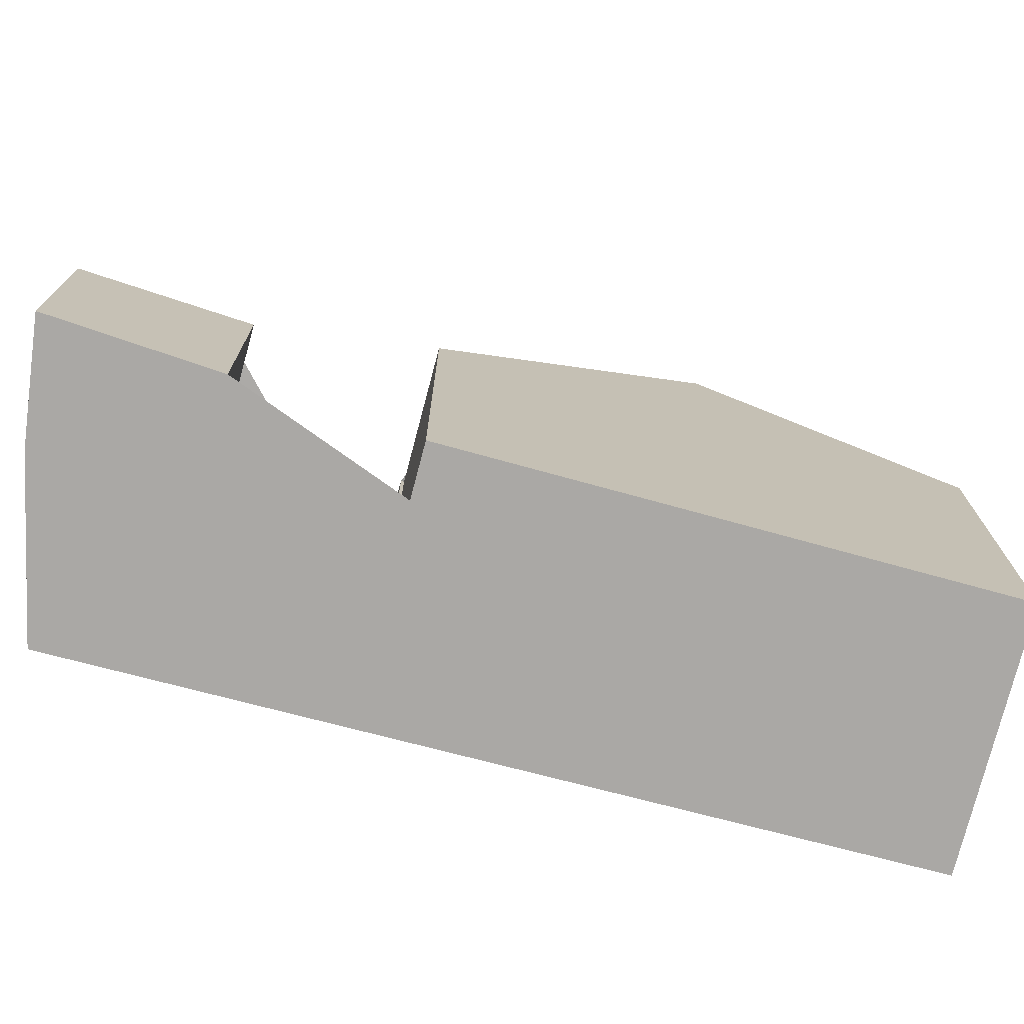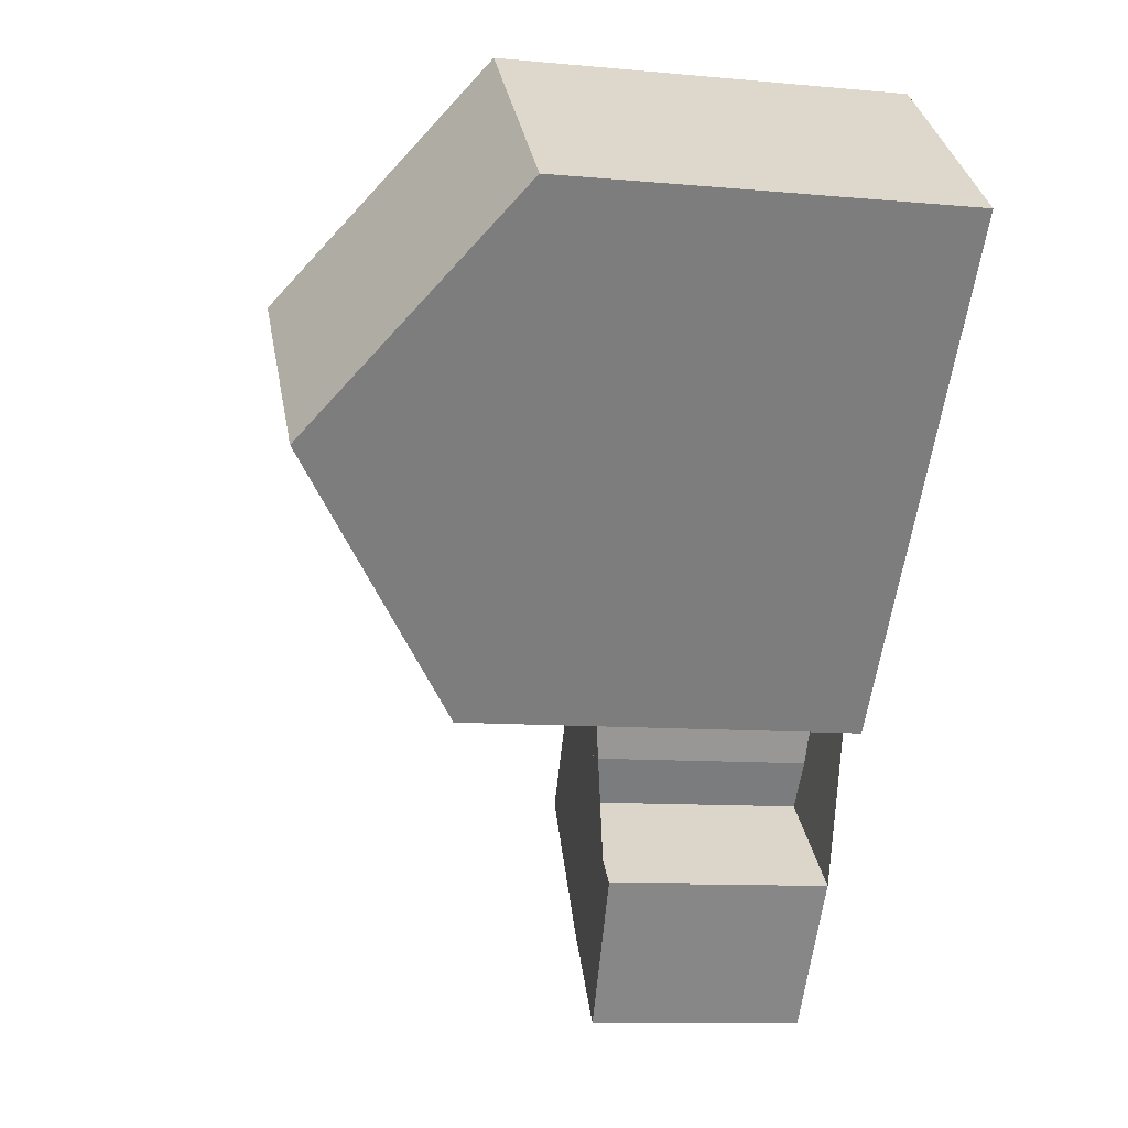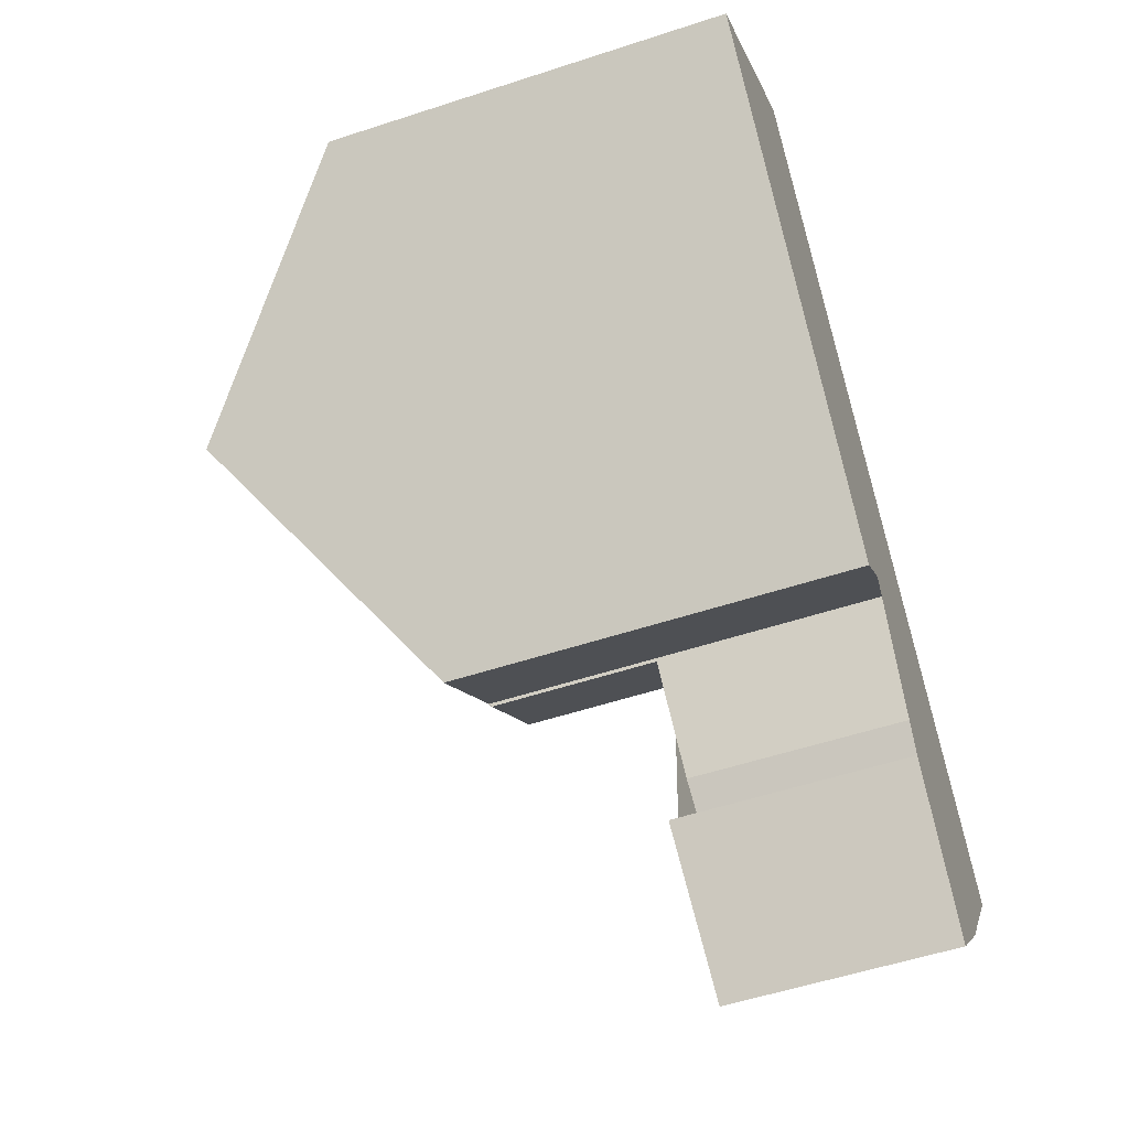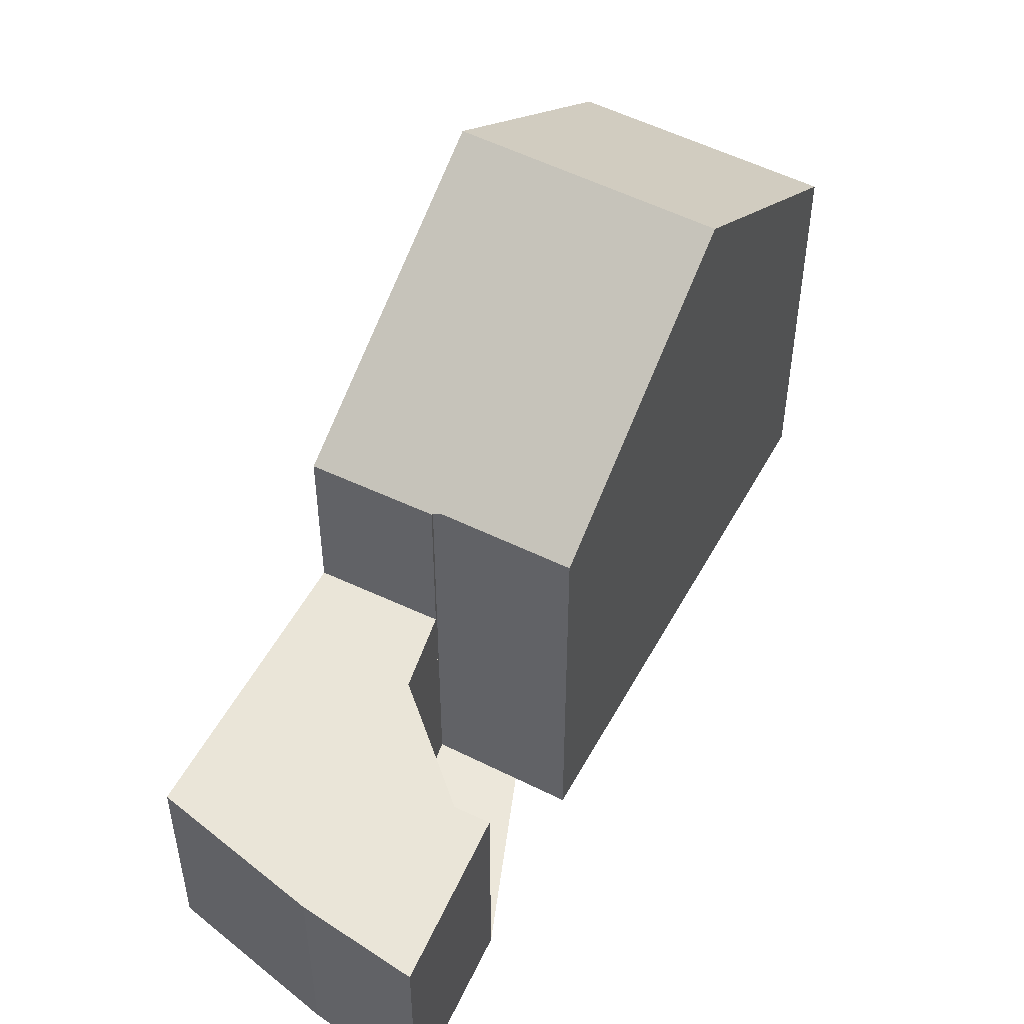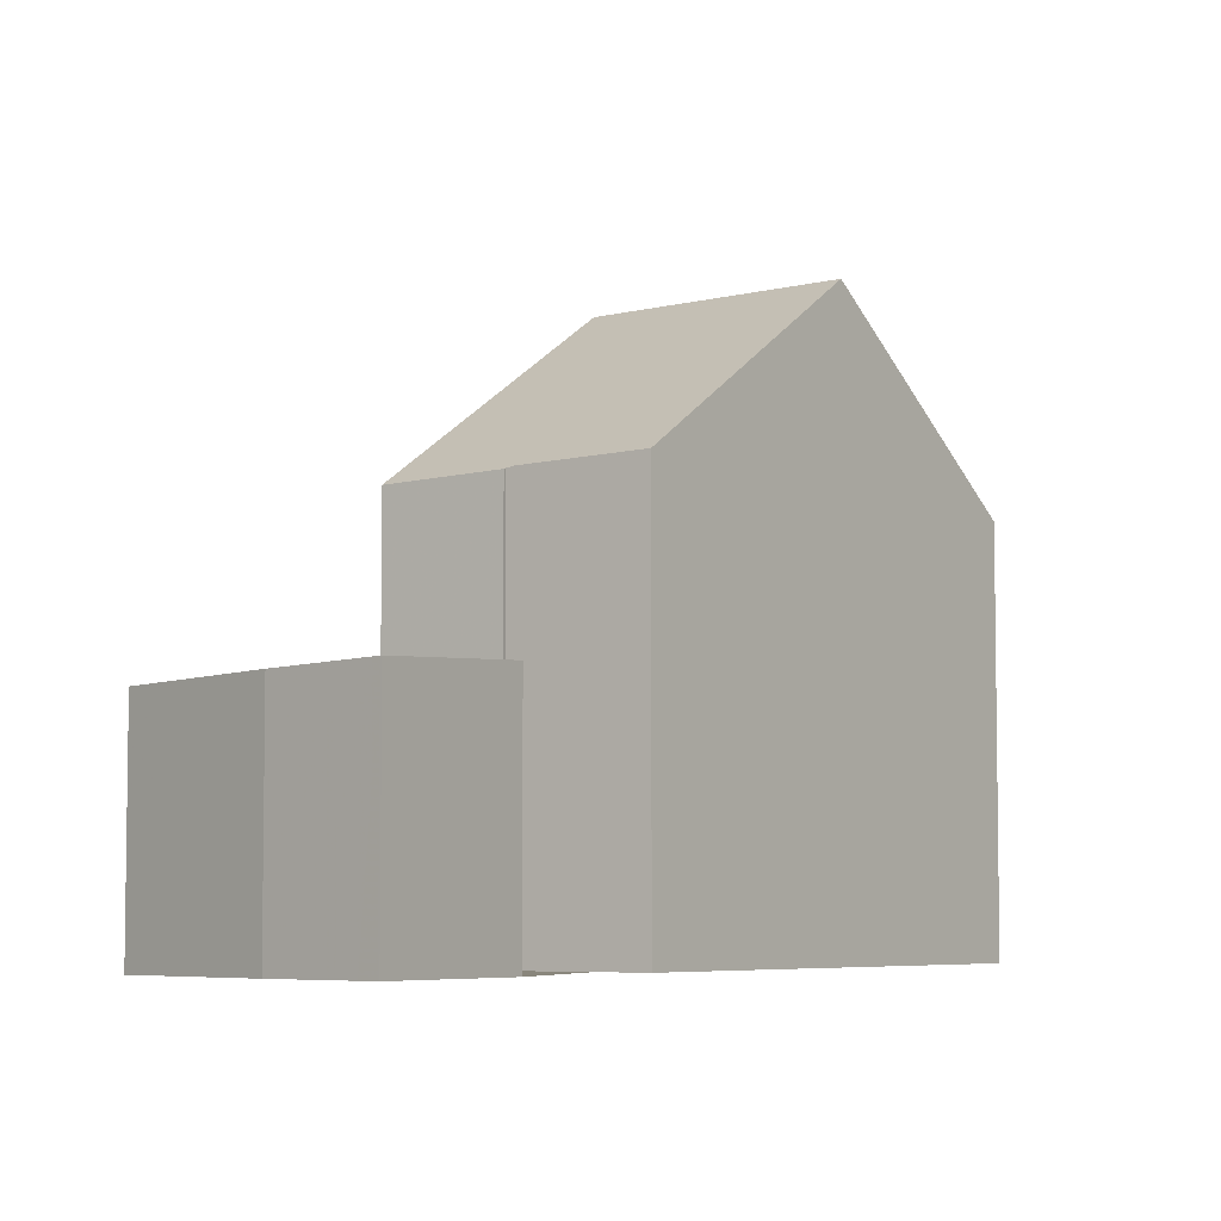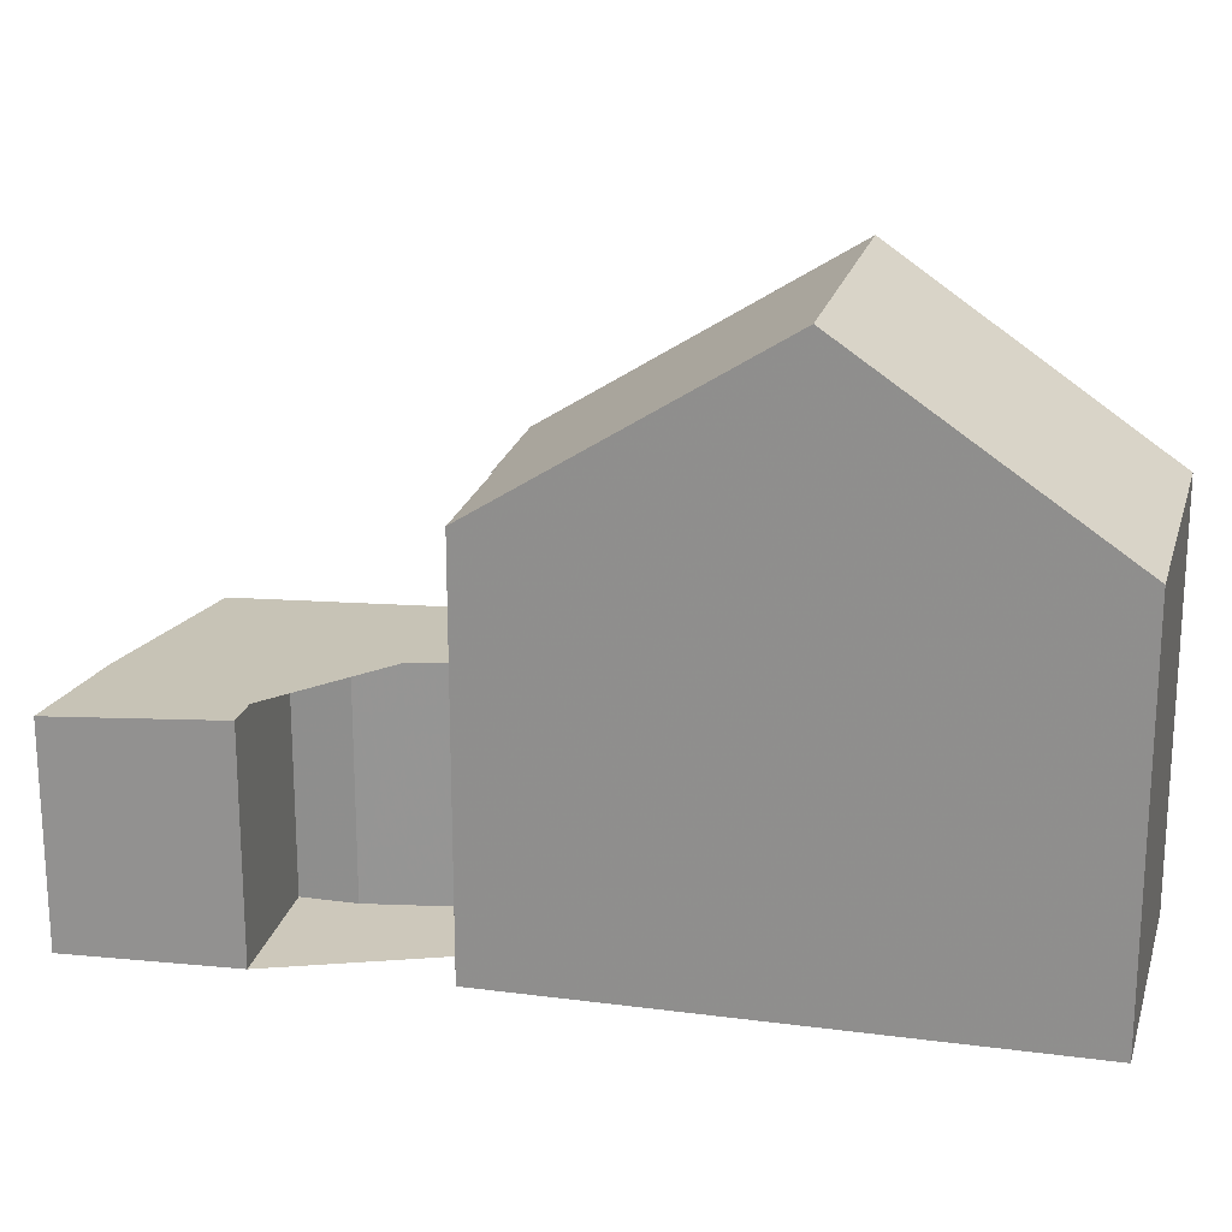
<metadata>
{"format":"obj","ext":"obj","renderer":"f3d","projection":"perspective","resolution":1024,"background":"white","views":[{"elev":-75.1,"azim":34.2,"up":"+Z"},{"elev":-10.0,"azim":76.5,"up":"+Y"},{"elev":-54.0,"azim":109.3,"up":"+Y"},{"elev":52.3,"azim":-12.5,"up":"+Z"},{"elev":-5.7,"azim":-4.7,"up":"+Z"},{"elev":22.0,"azim":62.6,"up":"+Z"}]}
</metadata>
<code>
v -626.7 -868.1 5.78
v -628.2 -866.8 5.75
v -624.4 -859.6 5.759
v -621.5 -862.1 5.784
v -632.3 -868.7 3.051
v -629.1 -868.3 3.23
v -629.7 -868.9 3.189
v -628.2 -870.2 3.239
v -629.6 -872.1 3.117
v -630.8 -870.8 3.085
v -626.9 -862.5 8.36
v -624 -865 8.384
v -626.9 -862.5 8.36
v -626.7 -868.1 5.779
v -624 -865 8.384
v -624 -865 8.384
v -626.9 -862.5 8.36
v -629.1 -871.4 3.16
v -632.3 -868.8 3.052
v -629.6 -865.6 5.682
v -628.2 -866.8 5.72
v -626.9 -862.5 8.36
v -624.4 -859.6 5.759
v -621.6 -862.1 5.784
v -624 -865 8.384
v -628.2 -866.8 3.312
v -629.6 -865.6 3.264
v -632.3 -868.7 3.051
v -629.6 -865.6 3.265
v -629.6 -865.6 5.682
v -628.3 -870 3.234
v -629.3 -871.2 3.153
v -629.9 -871.9 3.111
v -629.6 -865.6 3.265
v -628.2 -866.8 3.312
v -629.6 -865.6 5.682
v -629.6 -865.6 5.682
v -628.2 -866.8 5.72
v -629.6 -865.6 3.264
v -631.8 -869.2 3.069
v -632.2 -868.6 3.059
v -629.8 -871.8 3.112
v -632.2 -868.6 3.059
v -629.7 -872.1 3.116
v -630.1 -870.6 3.125
v -631.9 -868.2 3.087
v -629.5 -871.4 3.14
v -631.9 -868.2 3.087
v -629.3 -871.7 3.143
v -624.4 -859.7 5.803
v -621.6 -862.2 5.828
v -624.4 -859.7 5.803
v -621.6 -862.2 5.828
v -625.7 -863.6 8.37
v -630.8 -870.5 3.09
v -630.9 -870.6 3.082
v -630.5 -870 3.117
v -630.6 -870.2 3.109
v -623.3 -860.5 5.768
v -623.4 -860.6 5.812
v -625.7 -863.6 8.37
v -628.8 -867.8 3.259
v -628.1 -866.9 5.752
v -629.7 -868.9 3.188
v -628.4 -870.1 3.231
v -631.2 -867.5 3.135
v -631.3 -867.5 3.135
v -628.2 -870.2 3.236
v -632.2 -868.6 3.057
v -632.1 -868.8 3.062
v -632.2 -868.6 3.057
v -630.5 -870.1 3.115
v -630.4 -870.2 3.119
v -629.3 -871.2 3.158
v -629.1 -871.3 3.165
v -624.2 -864.9 8.383
v -624.2 -864.9 8.383
v -630.1 -871.6 3.105
v -630 -871.6 3.108
v -629.7 -871.2 3.135
v -621.7 -862.1 5.827
v -621.7 -862 5.783
v -629.6 -871 3.144
v -629.5 -871 3.15
v -628.6 -869.9 3.224
v -628.5 -869.8 3.226
v -626.9 -867.9 5.775
v -626.7 -868.1 5.779
v -626.7 -868.1 5.78
v -626.7 -868.1 0
v -626.7 -868.1 0
v -628.2 -866.8 5.72
v -628.2 -866.8 5.75
v -628.2 -866.8 0
v -628.2 -866.8 0
v -624.4 -859.6 5.759
v -624.4 -859.6 5.759
v -624.4 -859.6 -8.882e-16
v -624.4 -859.6 0
v -621.6 -862.2 5.828
v -621.5 -862.1 5.784
v -621.5 -862.1 0
v -621.6 -862.2 8.882e-16
v -632.2 -868.6 3.057
v -632.3 -868.7 3.051
v -632.3 -868.7 0
v -632.2 -868.6 0
v -629.7 -868.9 3.189
v -629.1 -868.3 3.23
v -629.1 -868.3 -4.441e-16
v -629.7 -868.9 -4.441e-16
v -628.5 -869.8 3.226
v -629.7 -868.9 3.189
v -629.7 -868.9 -4.441e-16
v -628.5 -869.8 0
v -628.2 -870.2 3.236
v -628.2 -870.2 3.239
v -628.2 -870.2 0
v -628.2 -870.2 0
v -629.7 -872.1 3.116
v -629.6 -872.1 3.117
v -629.6 -872.1 0
v -629.7 -872.1 0
v -630.9 -870.6 3.082
v -630.8 -870.8 3.085
v -630.8 -870.8 0
v -630.9 -870.6 0
v -626.7 -868.1 5.78
v -624 -865 8.384
v -624 -865 0
v -626.7 -868.1 0
v -626.9 -867.9 5.775
v -626.7 -868.1 5.779
v -626.7 -868.1 0
v -626.9 -867.9 0
v -624.4 -859.7 5.803
v -626.9 -862.5 8.36
v -626.9 -862.5 -1.776e-15
v -624.4 -859.7 8.882e-16
v -629.3 -871.7 3.143
v -629.1 -871.4 3.16
v -629.1 -871.4 -4.441e-16
v -629.3 -871.7 0
v -632.3 -868.7 3.051
v -632.3 -868.8 3.052
v -632.3 -868.8 0
v -632.3 -868.7 4.441e-16
v -623.3 -860.5 5.768
v -624.4 -859.6 5.759
v -624.4 -859.6 0
v -623.3 -860.5 0
v -621.5 -862.1 5.784
v -621.6 -862.1 5.784
v -621.6 -862.1 0
v -621.5 -862.1 0
v -632.3 -868.7 3.051
v -632.3 -868.7 3.051
v -632.3 -868.7 4.441e-16
v -632.3 -868.7 0
v -628.2 -870.2 3.239
v -628.3 -870 3.234
v -628.3 -870 4.441e-16
v -628.2 -870.2 0
v -630.1 -871.6 3.105
v -629.9 -871.9 3.111
v -629.9 -871.9 4.441e-16
v -630.1 -871.6 4.441e-16
v -628.8 -867.8 3.259
v -628.2 -866.8 3.312
v -628.2 -866.8 -4.441e-16
v -628.8 -867.8 4.441e-16
v -626.9 -862.5 8.36
v -629.6 -865.6 5.682
v -629.6 -865.6 8.882e-16
v -626.9 -862.5 -1.776e-15
v -631.9 -868.2 3.087
v -632.2 -868.6 3.059
v -632.2 -868.6 0
v -631.9 -868.2 -4.441e-16
v -629.9 -871.9 3.111
v -629.7 -872.1 3.116
v -629.7 -872.1 0
v -629.9 -871.9 4.441e-16
v -631.3 -867.5 3.135
v -631.9 -868.2 3.087
v -631.9 -868.2 -4.441e-16
v -631.3 -867.5 0
v -629.6 -872.1 3.117
v -629.3 -871.7 3.143
v -629.3 -871.7 0
v -629.6 -872.1 0
v -624.4 -859.6 5.759
v -624.4 -859.7 5.803
v -624.4 -859.7 8.882e-16
v -624.4 -859.6 -8.882e-16
v -624 -865 8.384
v -621.6 -862.2 5.828
v -621.6 -862.2 8.882e-16
v -624 -865 0
v -632.3 -868.8 3.052
v -630.9 -870.6 3.082
v -630.9 -870.6 0
v -632.3 -868.8 0
v -621.7 -862 5.783
v -623.3 -860.5 5.768
v -623.3 -860.5 0
v -621.7 -862 0
v -629.1 -868.3 3.23
v -628.8 -867.8 3.259
v -628.8 -867.8 4.441e-16
v -629.1 -868.3 -4.441e-16
v -628.2 -866.8 5.75
v -628.1 -866.9 5.752
v -628.1 -866.9 8.882e-16
v -628.2 -866.8 0
v -629.6 -865.6 3.264
v -631.3 -867.5 3.135
v -631.3 -867.5 0
v -629.6 -865.6 0
v -629.1 -871.3 3.165
v -628.2 -870.2 3.236
v -628.2 -870.2 0
v -629.1 -871.3 0
v -632.2 -868.6 3.059
v -632.2 -868.6 3.057
v -632.2 -868.6 0
v -632.2 -868.6 0
v -629.1 -871.4 3.16
v -629.1 -871.3 3.165
v -629.1 -871.3 0
v -629.1 -871.4 -4.441e-16
v -630.8 -870.8 3.085
v -630.1 -871.6 3.105
v -630.1 -871.6 4.441e-16
v -630.8 -870.8 0
v -621.6 -862.1 5.784
v -621.7 -862 5.783
v -621.7 -862 0
v -621.6 -862.1 0
v -628.3 -870 3.234
v -628.5 -869.8 3.226
v -628.5 -869.8 0
v -628.3 -870 4.441e-16
v -628.1 -866.9 5.752
v -626.9 -867.9 5.775
v -626.9 -867.9 0
v -628.1 -866.9 8.882e-16
v -632.3 -868.7 0
v -624.4 -859.6 0
v -621.5 -862.1 0
v -626.7 -868.1 0
v -628.2 -866.8 0
v -629.1 -868.3 0
v -629.7 -868.9 0
v -628.2 -870.2 0
v -629.6 -872.1 0
v -630.8 -870.8 0
f 54 22 50 60
f 64 57 46 66
f 30 21 26 29
f 37 11 13 36
f 15 12 1 14
f 87 63 61 76
f 83 32 47 80
f 50 22 17 52
f 53 16 25 51
f 66 46 48 67
f 29 27 20 30
f 75 18 32 74
f 47 32 18 49
f 70 40 19 28 69
f 56 19 40 55
f 69 28 5 71
f 44 33 42
f 72 58 40 70
f 55 40 58
f 46 41 43 48
f 49 9 44 42 47
f 60 50 23 59
f 52 3 23 50
f 51 24 4 53
f 79 42 33 78
f 73 45 58 72
f 80 47 42 79
f 82 24 51 81
f 81 51 25 77
f 84 74 32 83
f 63 2 38 36 13 61
f 86 31 65 85
f 66 34 35 62 64
f 67 39 34 66
f 65 31 8 68
f 69 41 70
f 71 43 41 69
f 70 41 46 57 72
f 72 57 73
f 85 65 74 84
f 74 65 68 75
f 78 10 56 55 79
f 79 55 58 45 80
f 81 60 59 82
f 77 54 60 81
f 83 45 73 84
f 85 64 62 6 7 86
f 84 73 57 64 85
f 76 15 14 87
f 80 45 83
f 89 90 91 88
f 93 94 95 92
f 97 98 99 96
f 101 102 103 100
f 105 106 107 104
f 109 110 111 108
f 113 114 115 112
f 117 118 119 116
f 121 122 123 120
f 125 126 127 124
f 129 130 131 128
f 133 134 135 132
f 137 138 139 136
f 141 142 143 140
f 145 146 147 144
f 149 150 151 148
f 153 154 155 152
f 157 158 159 156
f 161 162 163 160
f 165 166 167 164
f 169 170 171 168
f 173 174 175 172
f 177 178 179 176
f 181 182 183 180
f 185 186 187 184
f 189 190 191 188
f 193 194 195 192
f 197 198 199 196
f 201 202 203 200
f 205 206 207 204
f 209 210 211 208
f 213 214 215 212
f 217 218 219 216
f 221 222 223 220
f 225 226 227 224
f 229 230 231 228
f 233 234 235 232
f 237 238 239 236
f 241 242 243 240
f 245 246 247 244
f 249 250 251 252 253 254 255 256 257 248

</code>
